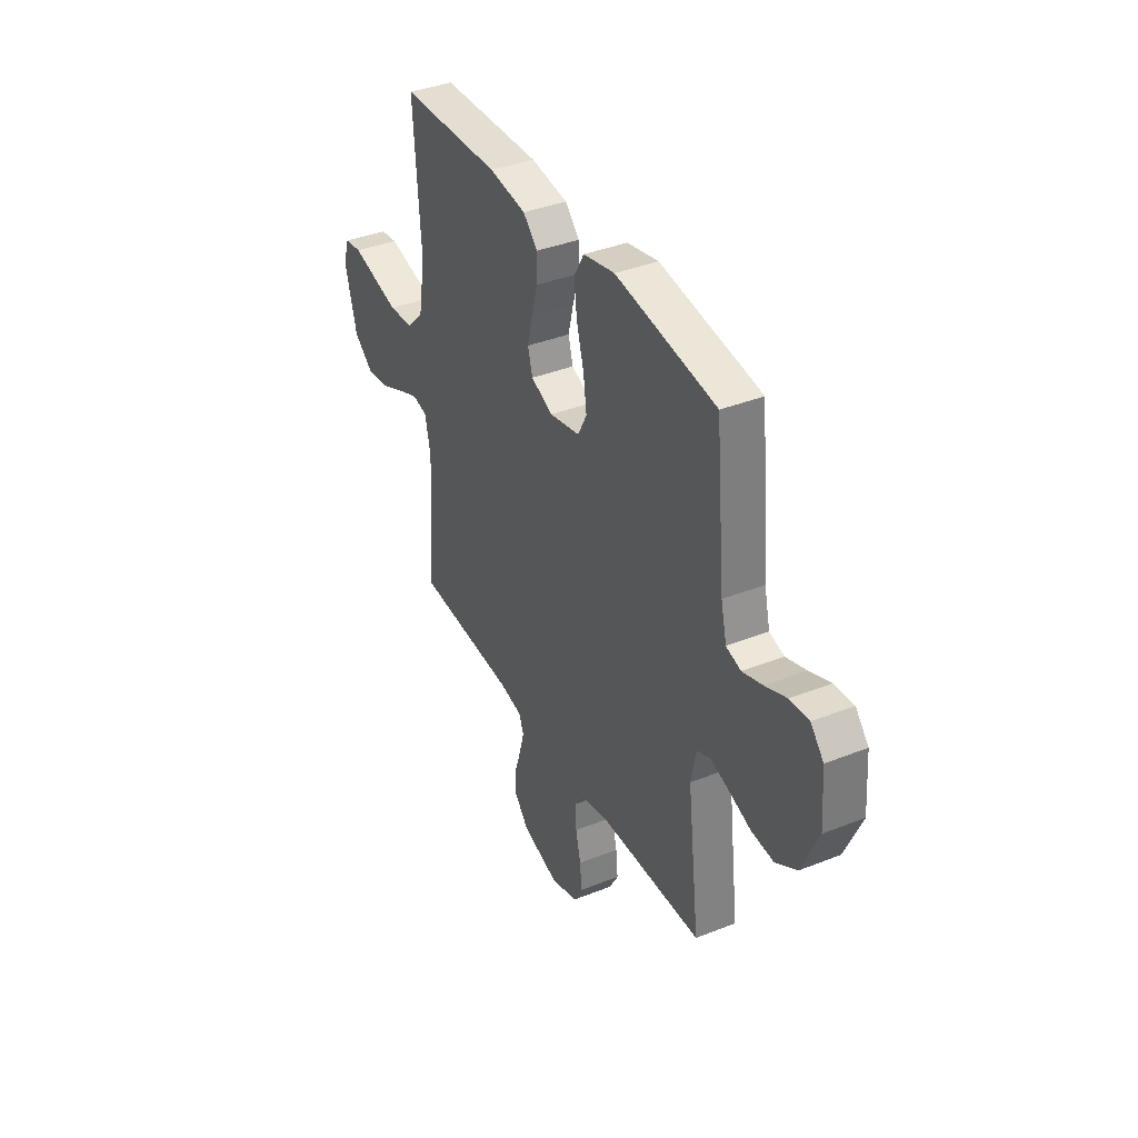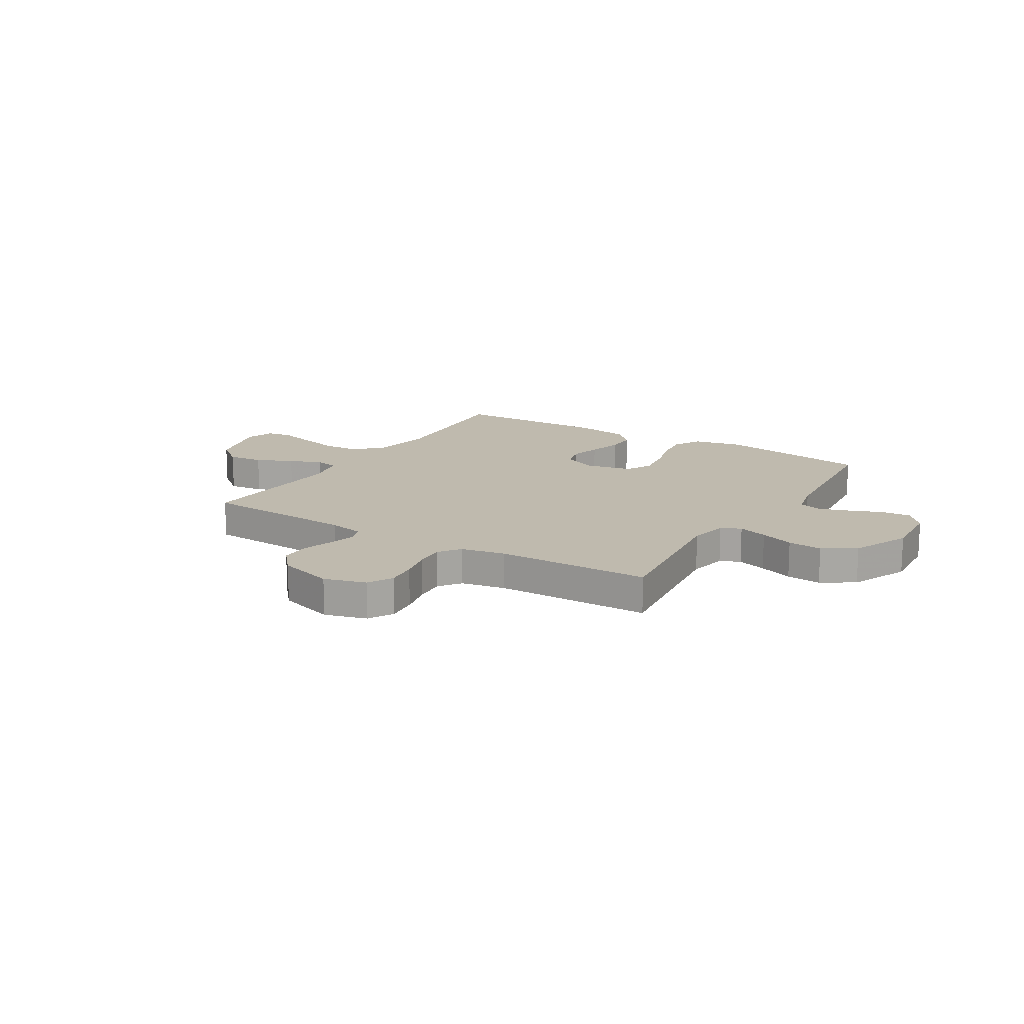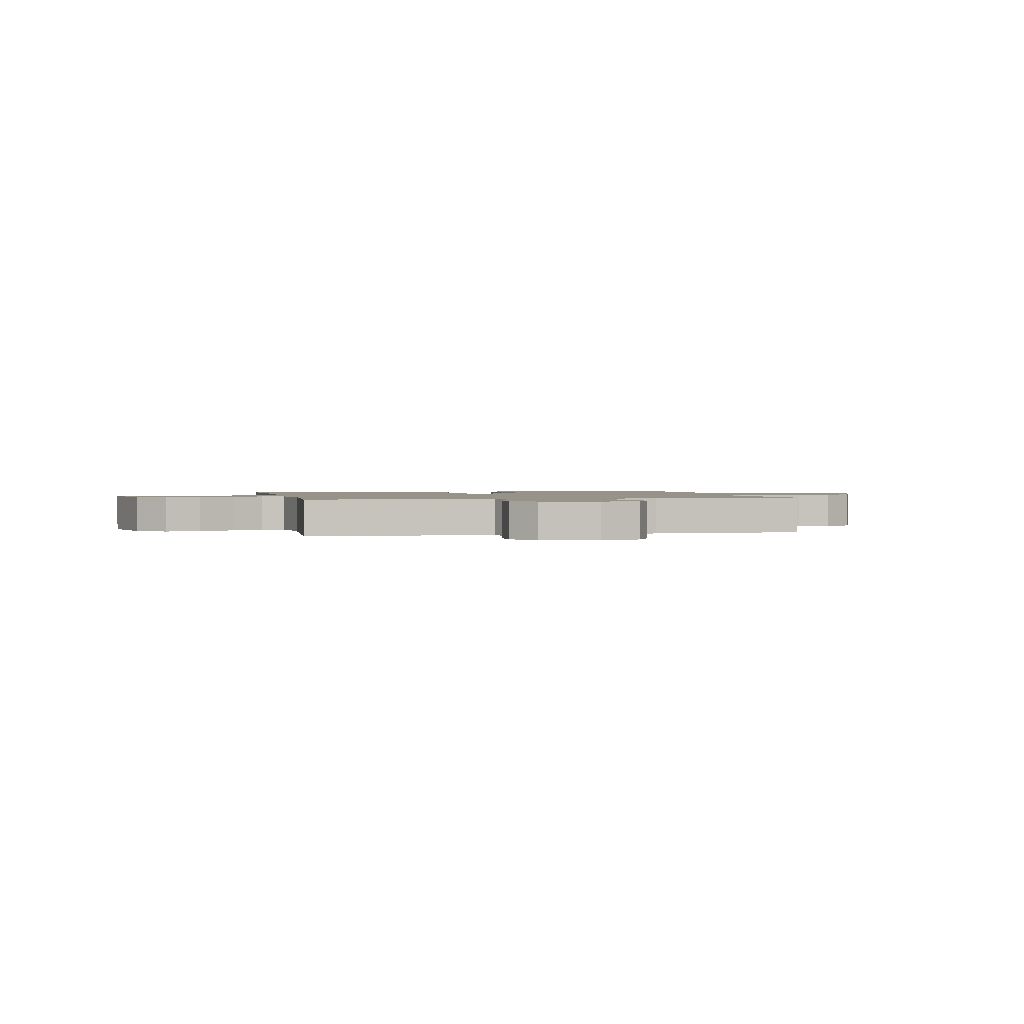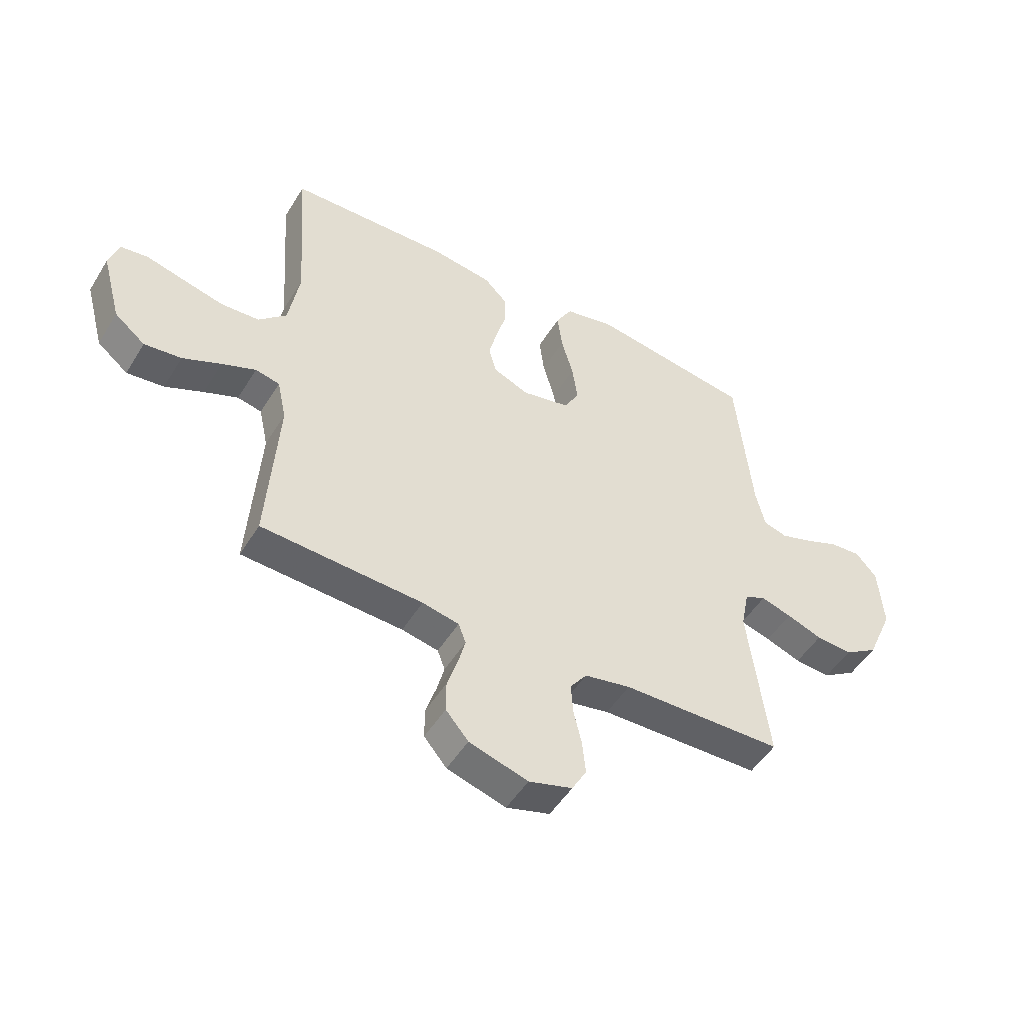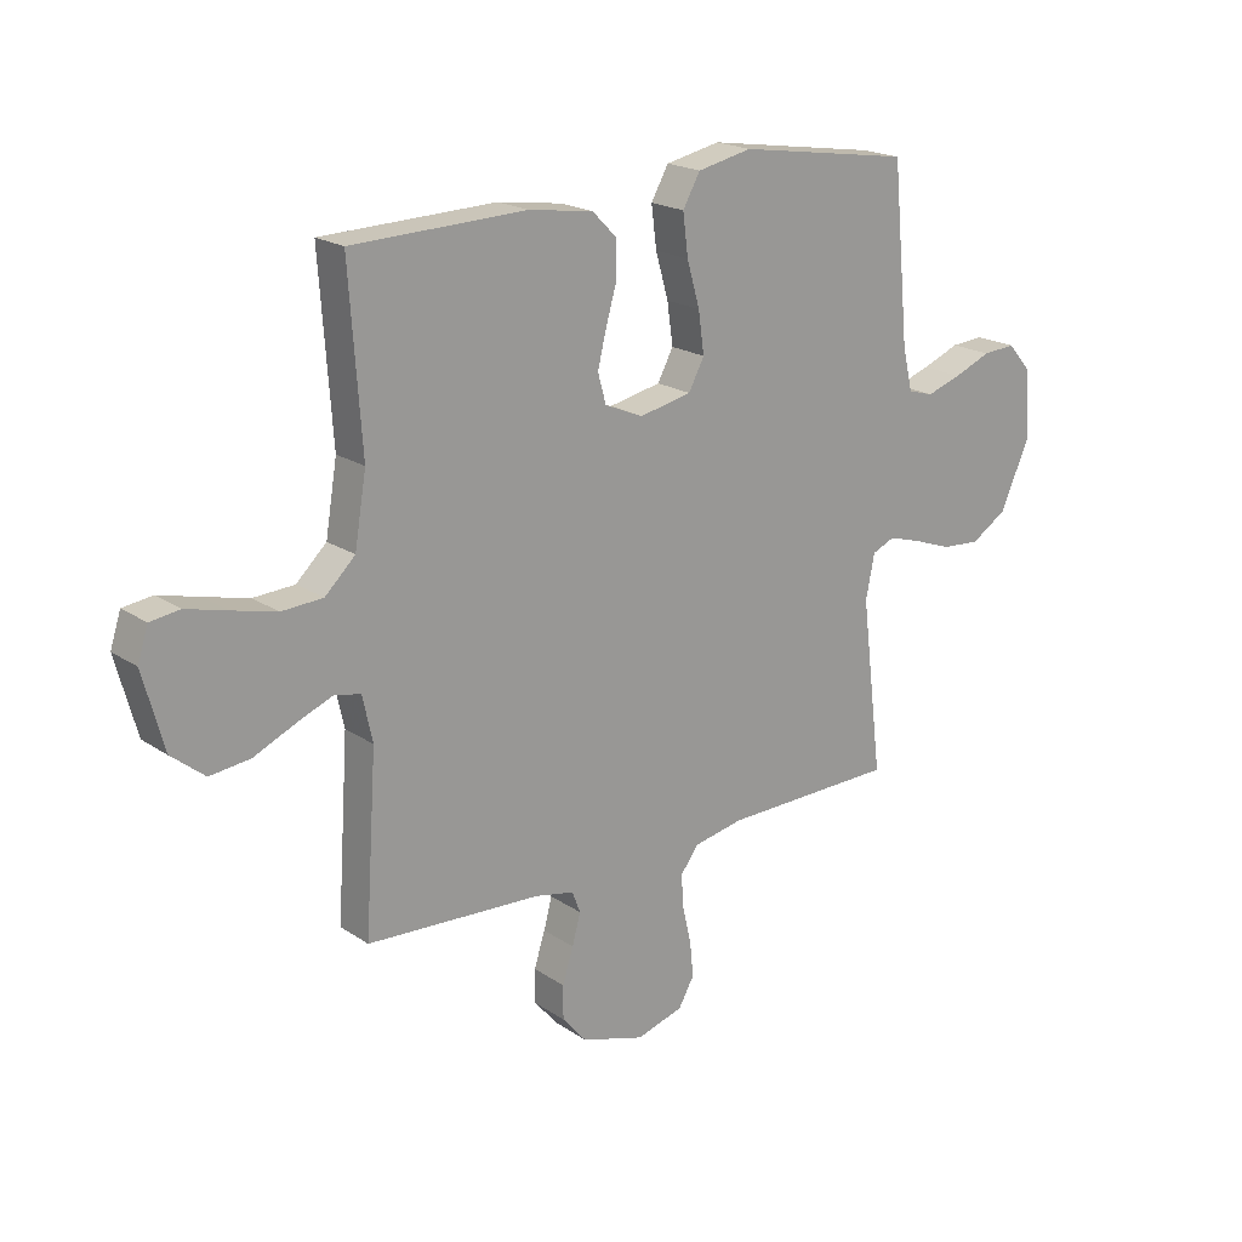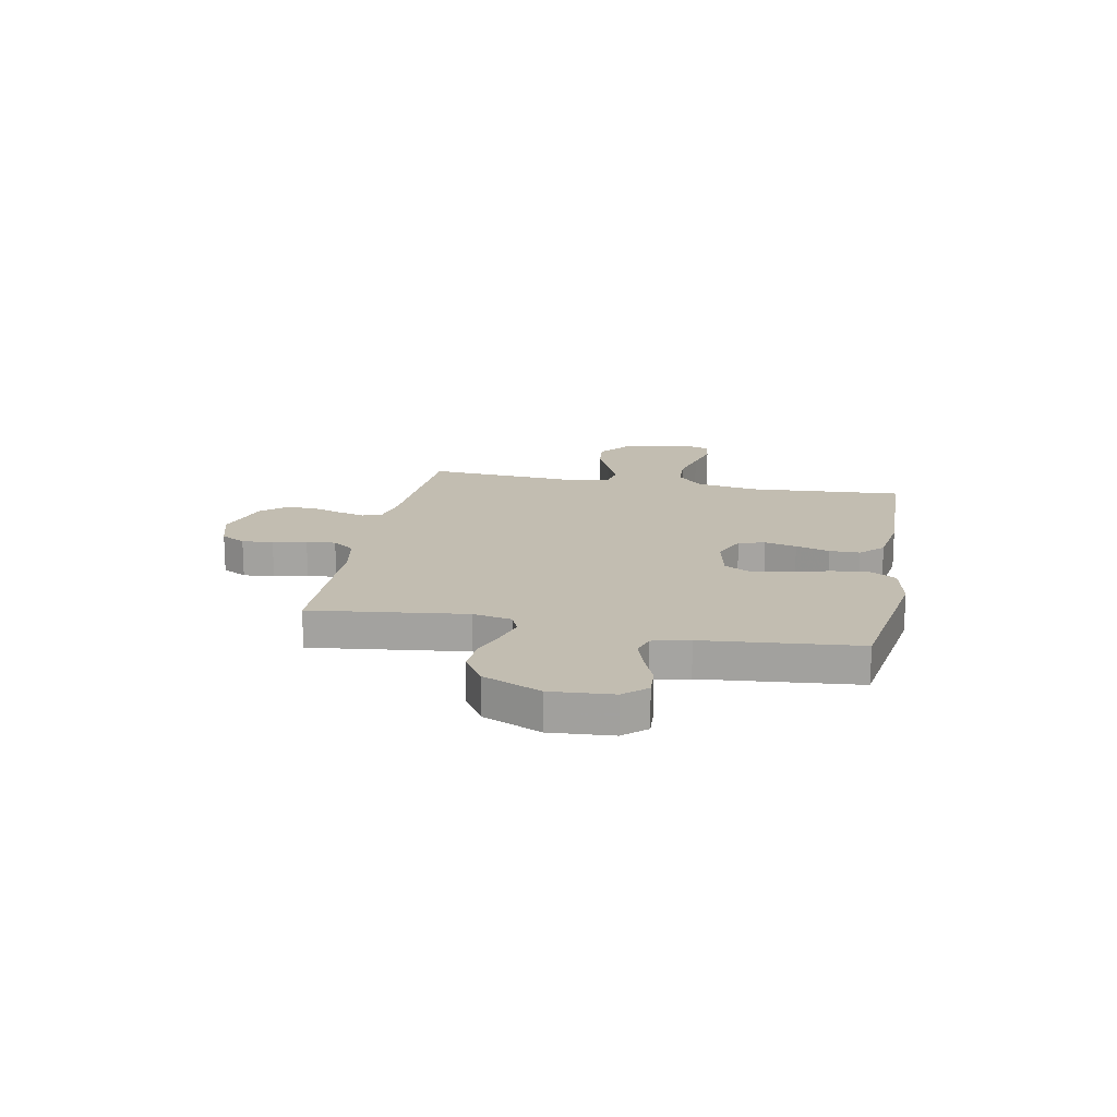
<metadata>
{"format":"obj","ext":"obj","renderer":"f3d","projection":"perspective","resolution":1024,"background":"white","views":[{"elev":38.1,"azim":-116.8,"up":"+Z"},{"elev":15.6,"azim":-148.4,"up":"+Y"},{"elev":1.4,"azim":167.2,"up":"+Y"},{"elev":-49.7,"azim":149.5,"up":"+Z"},{"elev":19.8,"azim":140.7,"up":"+Z"},{"elev":16.9,"azim":-79.0,"up":"+Y"}]}
</metadata>
<code>
v 0.5 0.07 -0.5
v 0.2 0.07 -0.516
v 0.132 0.07 -0.53
v 0.118 0.07 -0.567
v 0.132 0.07 -0.62
v 0.151 0.07 -0.679
v 0.151 0.07 -0.737
v 0.109 0.07 -0.786
v 0 0.07 -0.819
v -0.081 0.07 -0.795
v -0.108 0.07 -0.747
v -0.102 0.07 -0.687
v -0.087 0.07 -0.622
v -0.083 0.07 -0.565
v -0.114 0.07 -0.523
v -0.2 0.07 -0.506
v -0.5 0.07 -0.5
v -0.463 0.07 -0.2
v -0.478 0.07 -0.124
v -0.517 0.07 -0.107
v -0.574 0.07 -0.124
v -0.64 0.07 -0.148
v -0.707 0.07 -0.153
v -0.77 0.07 -0.113
v -0.819 0.07 0
v -0.81 0.07 0.121
v -0.771 0.07 0.165
v -0.714 0.07 0.161
v -0.65 0.07 0.135
v -0.59 0.07 0.115
v -0.546 0.07 0.128
v -0.529 0.07 0.2
v -0.5 0.07 0.5
v -0.2 0.07 0.546
v -0.106 0.07 0.526
v -0.076 0.07 0.473
v -0.085 0.07 0.402
v -0.107 0.07 0.325
v -0.117 0.07 0.254
v -0.09 0.07 0.203
v 0 0.07 0.184
v 0.066 0.07 0.212
v 0.08 0.07 0.263
v 0.065 0.07 0.325
v 0.046 0.07 0.391
v 0.046 0.07 0.45
v 0.089 0.07 0.493
v 0.2 0.07 0.509
v 0.5 0.07 0.5
v 0.479 0.07 0.2
v 0.499 0.07 0.08
v 0.551 0.07 0.03
v 0.622 0.07 0.026
v 0.699 0.07 0.045
v 0.769 0.07 0.063
v 0.82 0.07 0.056
v 0.838 0.07 0
v 0.802 0.07 -0.132
v 0.745 0.07 -0.178
v 0.676 0.07 -0.17
v 0.605 0.07 -0.138
v 0.542 0.07 -0.112
v 0.497 0.07 -0.122
v 0.48 0.07 -0.2
v 0.5 0 -0.5
v 0.2 0 -0.516
v 0.132 0 -0.53
v 0.118 0 -0.567
v 0.132 0 -0.62
v 0.151 0 -0.679
v 0.151 0 -0.737
v 0.109 0 -0.786
v 0 0 -0.819
v -0.081 0 -0.795
v -0.108 0 -0.747
v -0.102 0 -0.687
v -0.087 0 -0.622
v -0.083 0 -0.565
v -0.114 0 -0.523
v -0.2 0 -0.506
v -0.5 0 -0.5
v -0.463 0 -0.2
v -0.478 0 -0.124
v -0.517 0 -0.107
v -0.574 0 -0.124
v -0.64 0 -0.148
v -0.707 0 -0.153
v -0.77 0 -0.113
v -0.819 0 0
v -0.81 0 0.121
v -0.771 0 0.165
v -0.714 0 0.161
v -0.65 0 0.135
v -0.59 0 0.115
v -0.546 0 0.128
v -0.529 0 0.2
v -0.5 0 0.5
v -0.2 0 0.546
v -0.106 0 0.526
v -0.076 0 0.473
v -0.085 0 0.402
v -0.107 0 0.325
v -0.117 0 0.254
v -0.09 0 0.203
v 0 0 0.184
v 0.066 0 0.212
v 0.08 0 0.263
v 0.065 0 0.325
v 0.046 0 0.391
v 0.046 0 0.45
v 0.089 0 0.493
v 0.2 0 0.509
v 0.5 0 0.5
v 0.479 0 0.2
v 0.499 0 0.08
v 0.551 0 0.03
v 0.622 0 0.026
v 0.699 0 0.045
v 0.769 0 0.063
v 0.82 0 0.056
v 0.838 0 0
v 0.802 0 -0.132
v 0.745 0 -0.178
v 0.676 0 -0.17
v 0.605 0 -0.138
v 0.542 0 -0.112
v 0.497 0 -0.122
v 0.48 0 -0.2
f 59 60 61
f 58 59 61
f 57 58 61
f 56 57 61
f 55 56 61
f 54 55 61
f 53 54 61 62
f 52 53 62 63
f 48 49 50
f 47 48 50
f 46 47 50
f 45 46 50
f 44 45 50
f 43 44 50 51
f 51 52 63
f 43 51 63
f 42 43 63
f 36 37 38
f 35 36 38
f 34 35 38
f 33 34 38
f 32 33 38
f 31 32 38 39
f 30 31 39 40
f 27 28 29
f 26 27 29
f 25 26 29
f 24 25 29
f 23 24 29
f 22 23 29
f 21 22 29
f 20 21 29 30
f 30 40 41
f 20 30 41
f 19 20 41
f 16 17 18
f 42 63 64
f 41 42 64
f 19 41 64
f 18 19 64
f 16 18 64
f 15 16 64
f 11 12 13
f 10 11 13
f 9 10 13
f 8 9 13
f 7 8 13
f 6 7 13
f 5 6 13
f 15 64 1 2
f 14 15 2 3
f 4 5 13 14
f 3 4 14
f 125 124 123
f 125 123 122
f 125 122 121
f 125 121 120
f 125 120 119
f 125 119 118
f 126 125 118 117
f 127 126 117 116
f 114 113 112
f 114 112 111
f 114 111 110
f 114 110 109
f 114 109 108
f 115 114 108 107
f 127 116 115
f 127 115 107
f 127 107 106
f 102 101 100
f 102 100 99
f 102 99 98
f 102 98 97
f 102 97 96
f 103 102 96 95
f 104 103 95 94
f 93 92 91
f 93 91 90
f 93 90 89
f 93 89 88
f 93 88 87
f 93 87 86
f 93 86 85
f 94 93 85 84
f 105 104 94
f 105 94 84
f 105 84 83
f 82 81 80
f 128 127 106
f 128 106 105
f 128 105 83
f 128 83 82
f 128 82 80
f 128 80 79
f 77 76 75
f 77 75 74
f 77 74 73
f 77 73 72
f 77 72 71
f 77 71 70
f 77 70 69
f 66 65 128 79
f 67 66 79 78
f 78 77 69 68
f 78 68 67
f 1 65 66 2
f 2 66 67 3
f 3 67 68 4
f 4 68 69 5
f 5 69 70 6
f 6 70 71 7
f 7 71 72 8
f 8 72 73 9
f 9 73 74 10
f 10 74 75 11
f 11 75 76 12
f 12 76 77 13
f 13 77 78 14
f 14 78 79 15
f 15 79 80 16
f 16 80 81 17
f 17 81 82 18
f 18 82 83 19
f 19 83 84 20
f 20 84 85 21
f 21 85 86 22
f 22 86 87 23
f 23 87 88 24
f 24 88 89 25
f 25 89 90 26
f 26 90 91 27
f 27 91 92 28
f 28 92 93 29
f 29 93 94 30
f 30 94 95 31
f 31 95 96 32
f 32 96 97 33
f 33 97 98 34
f 34 98 99 35
f 35 99 100 36
f 36 100 101 37
f 37 101 102 38
f 38 102 103 39
f 39 103 104 40
f 40 104 105 41
f 41 105 106 42
f 42 106 107 43
f 43 107 108 44
f 44 108 109 45
f 45 109 110 46
f 46 110 111 47
f 47 111 112 48
f 48 112 113 49
f 49 113 114 50
f 50 114 115 51
f 51 115 116 52
f 52 116 117 53
f 53 117 118 54
f 54 118 119 55
f 55 119 120 56
f 56 120 121 57
f 57 121 122 58
f 58 122 123 59
f 59 123 124 60
f 60 124 125 61
f 61 125 126 62
f 62 126 127 63
f 63 127 128 64
f 64 128 65 1

</code>
